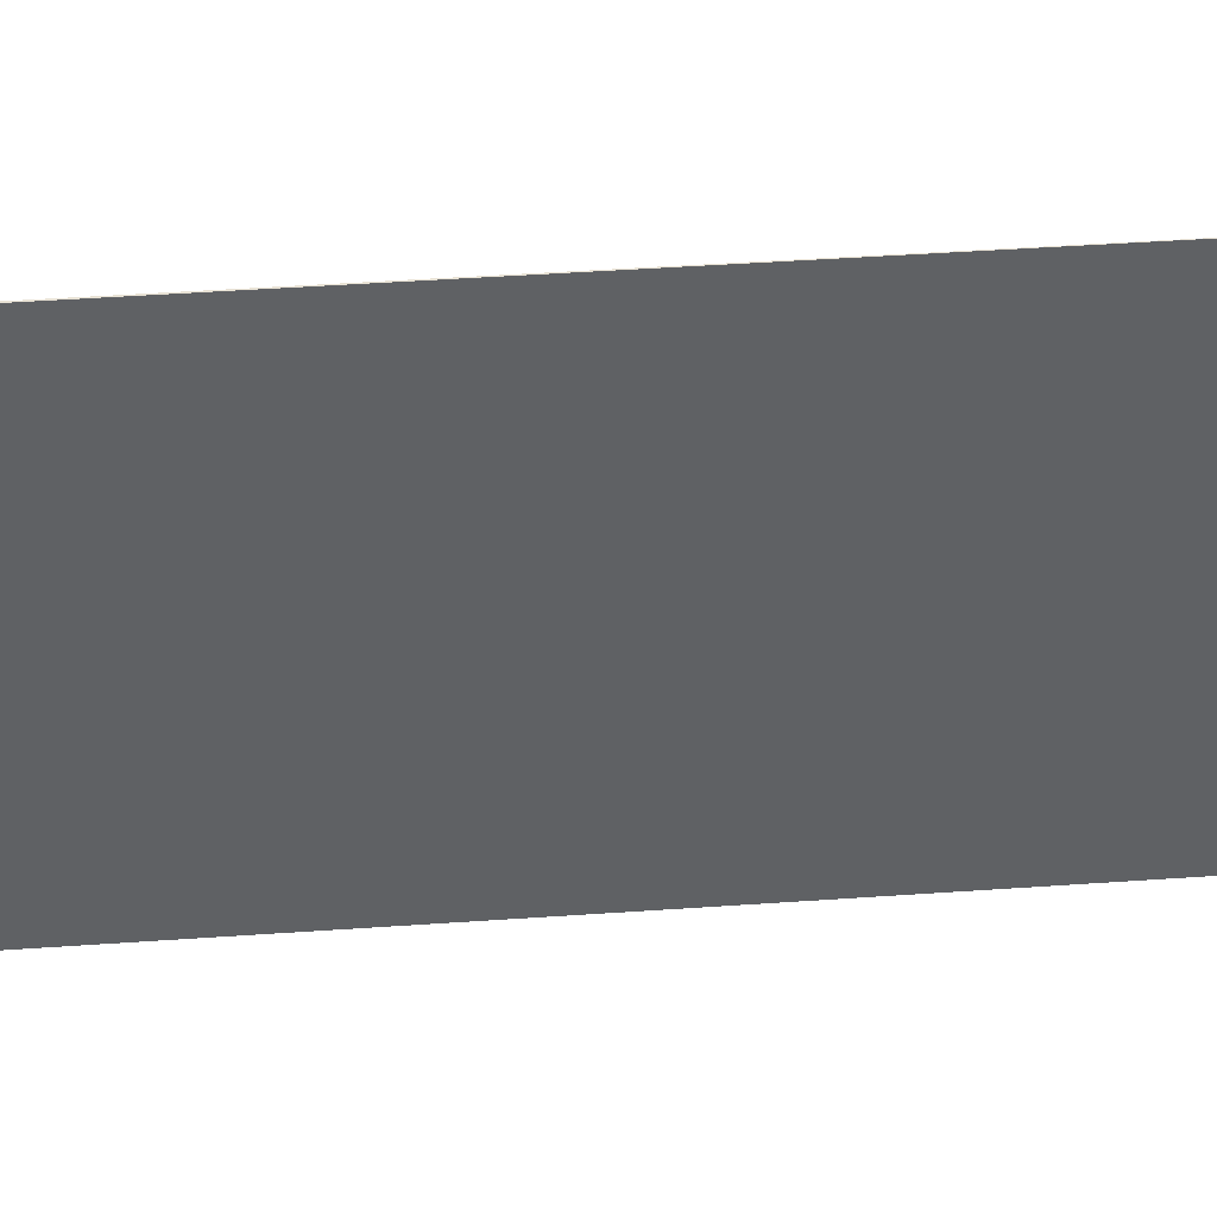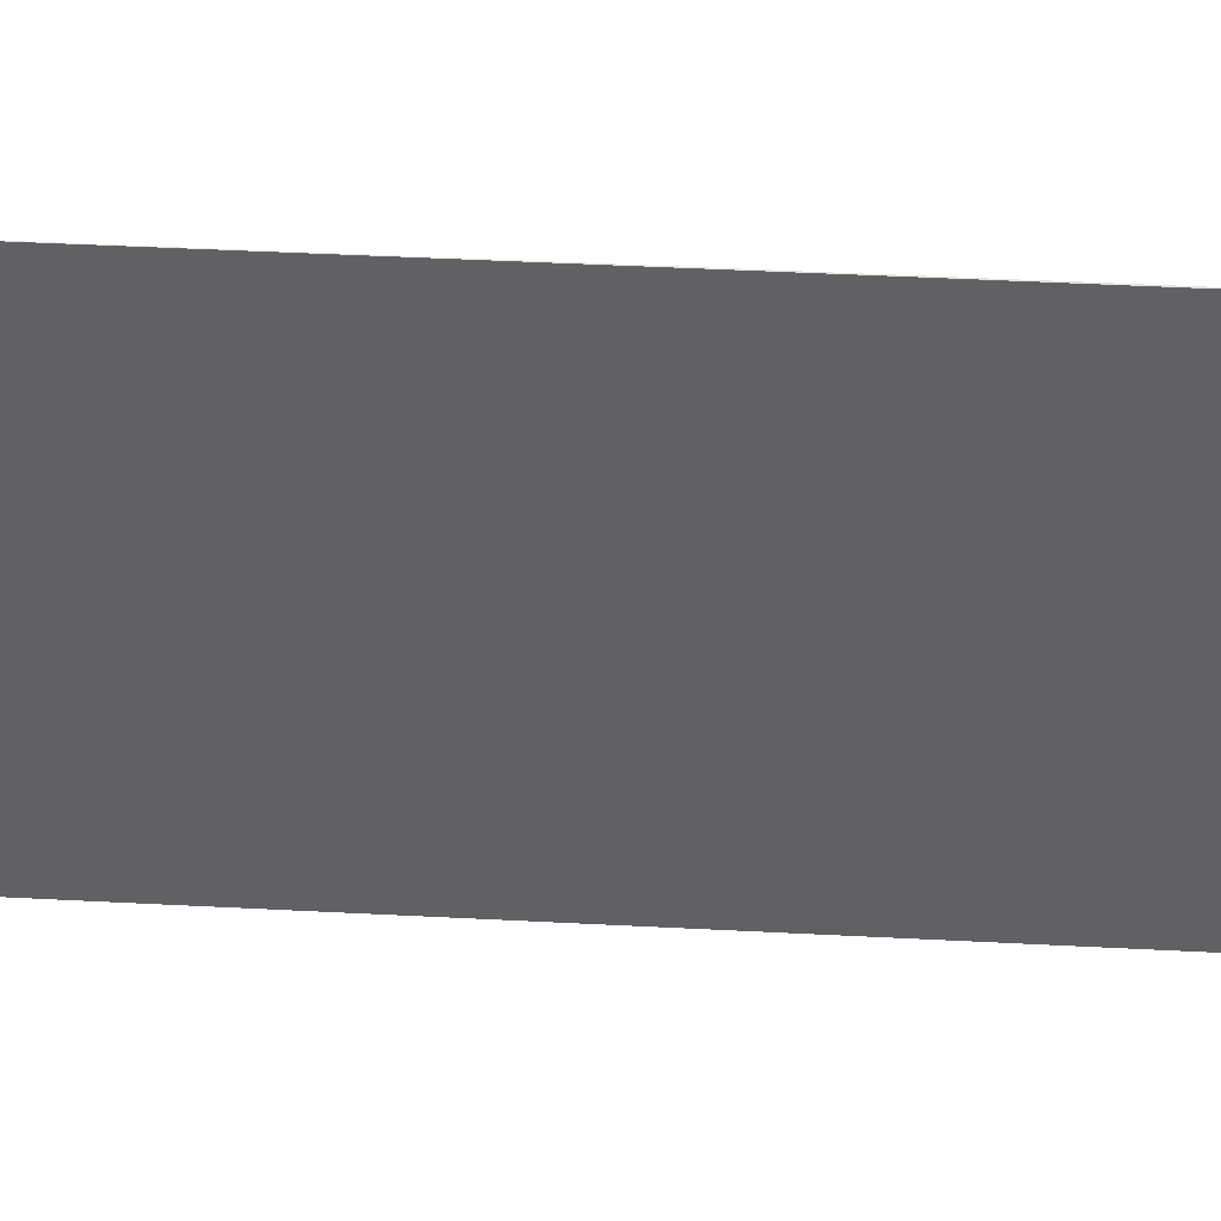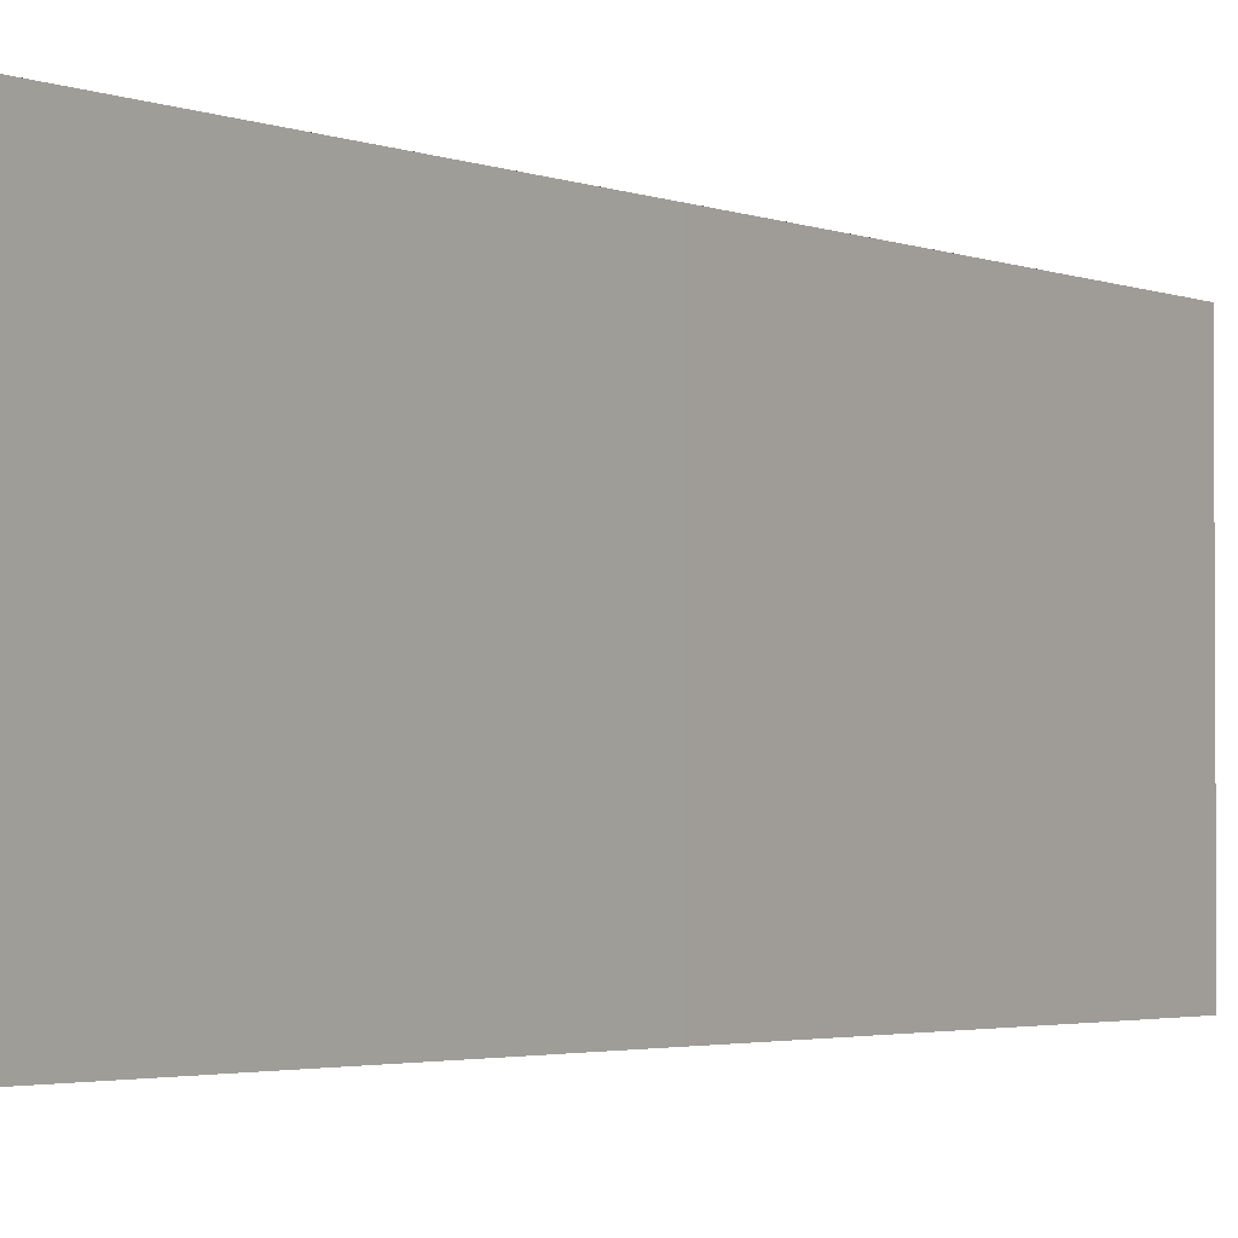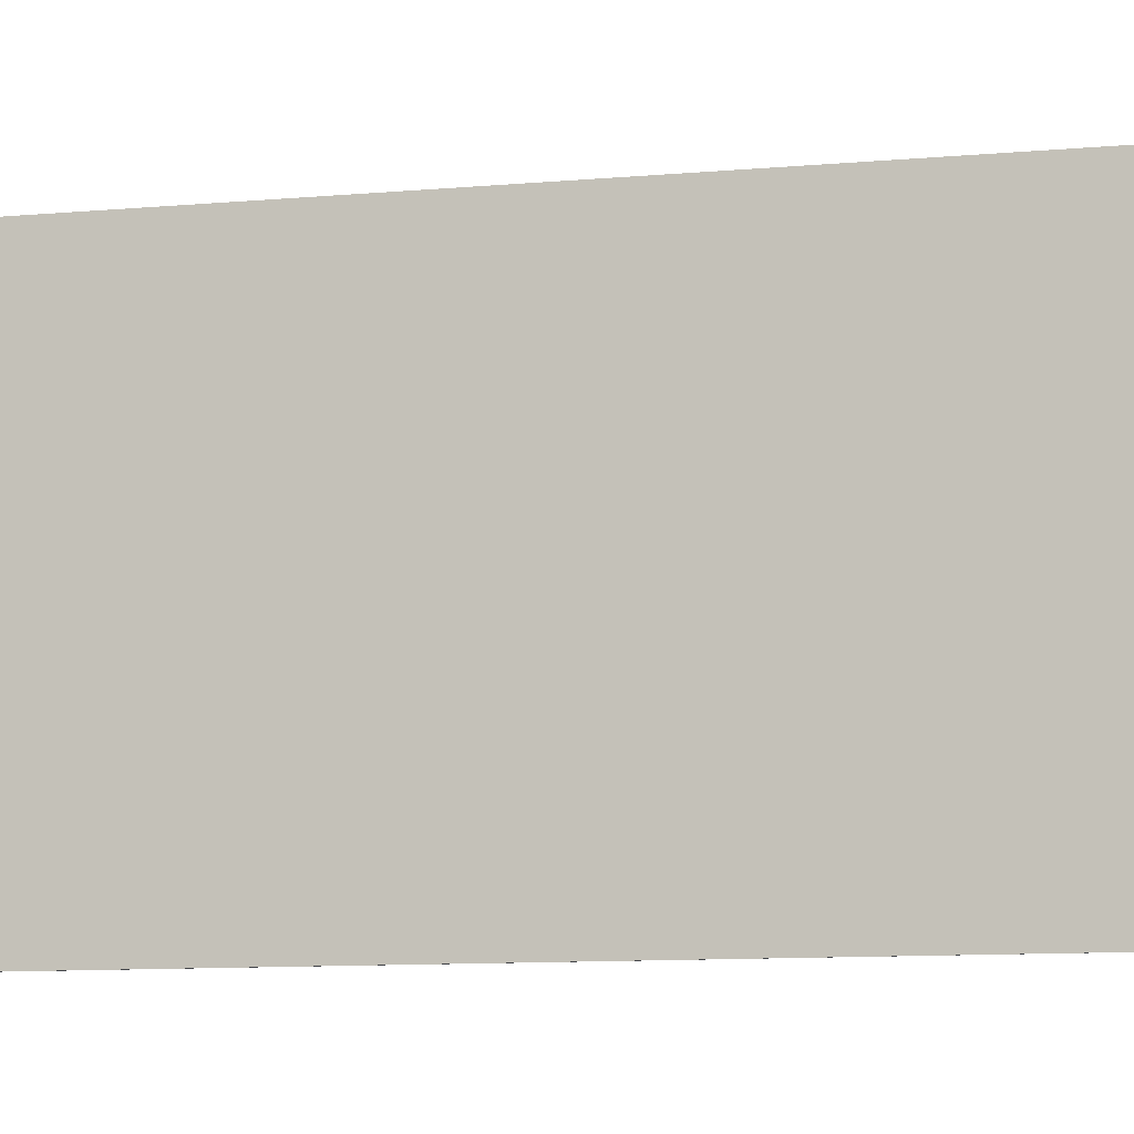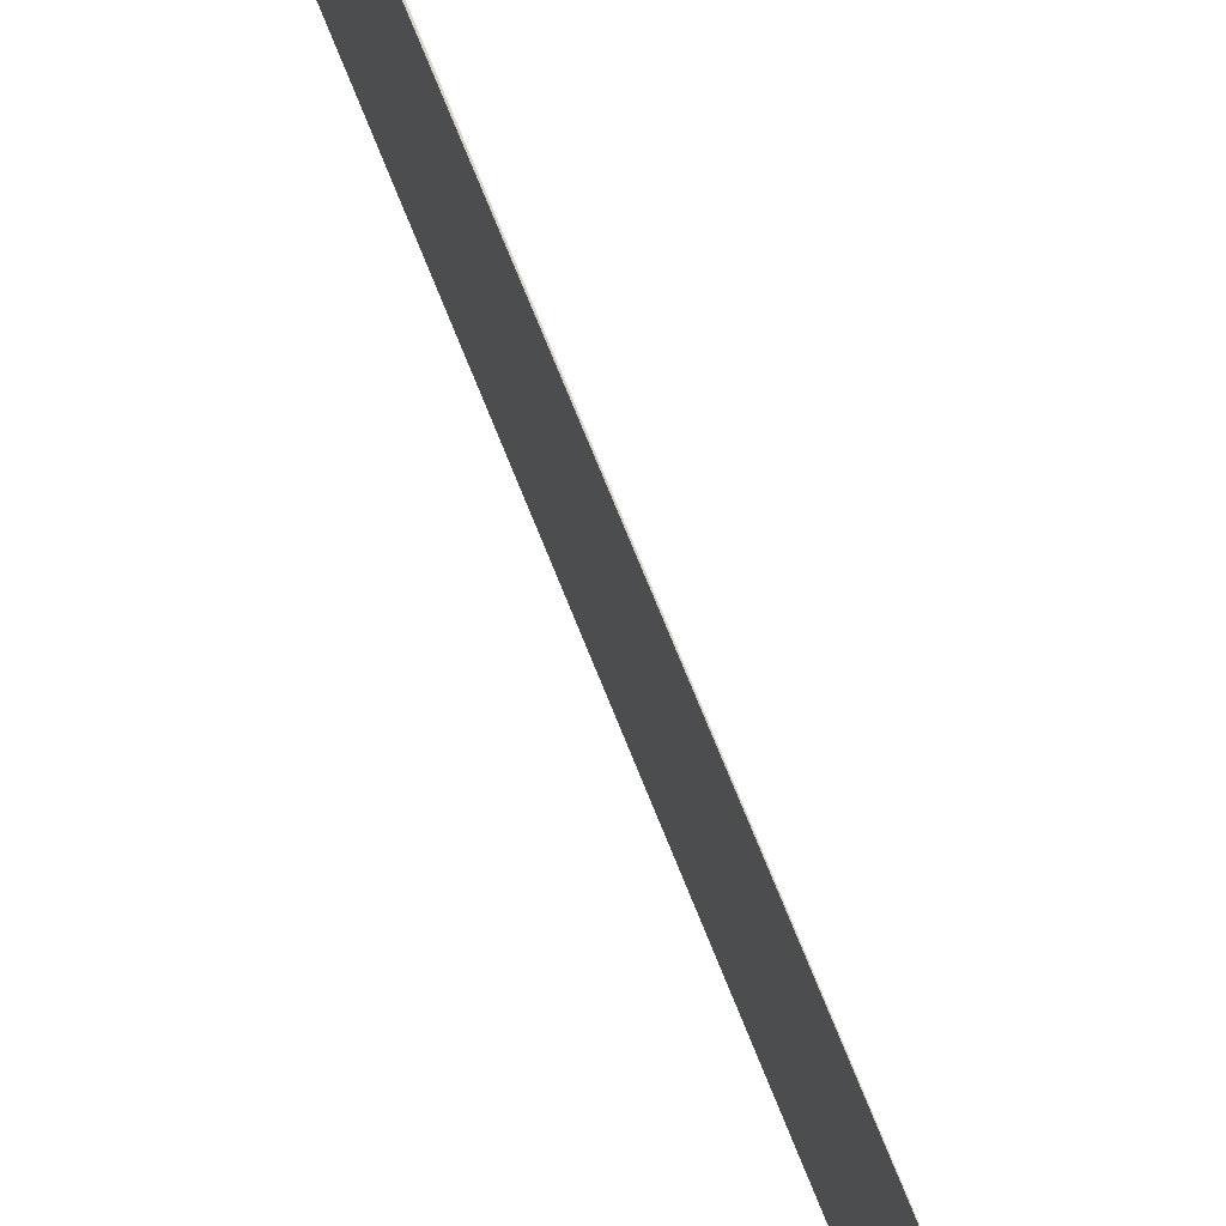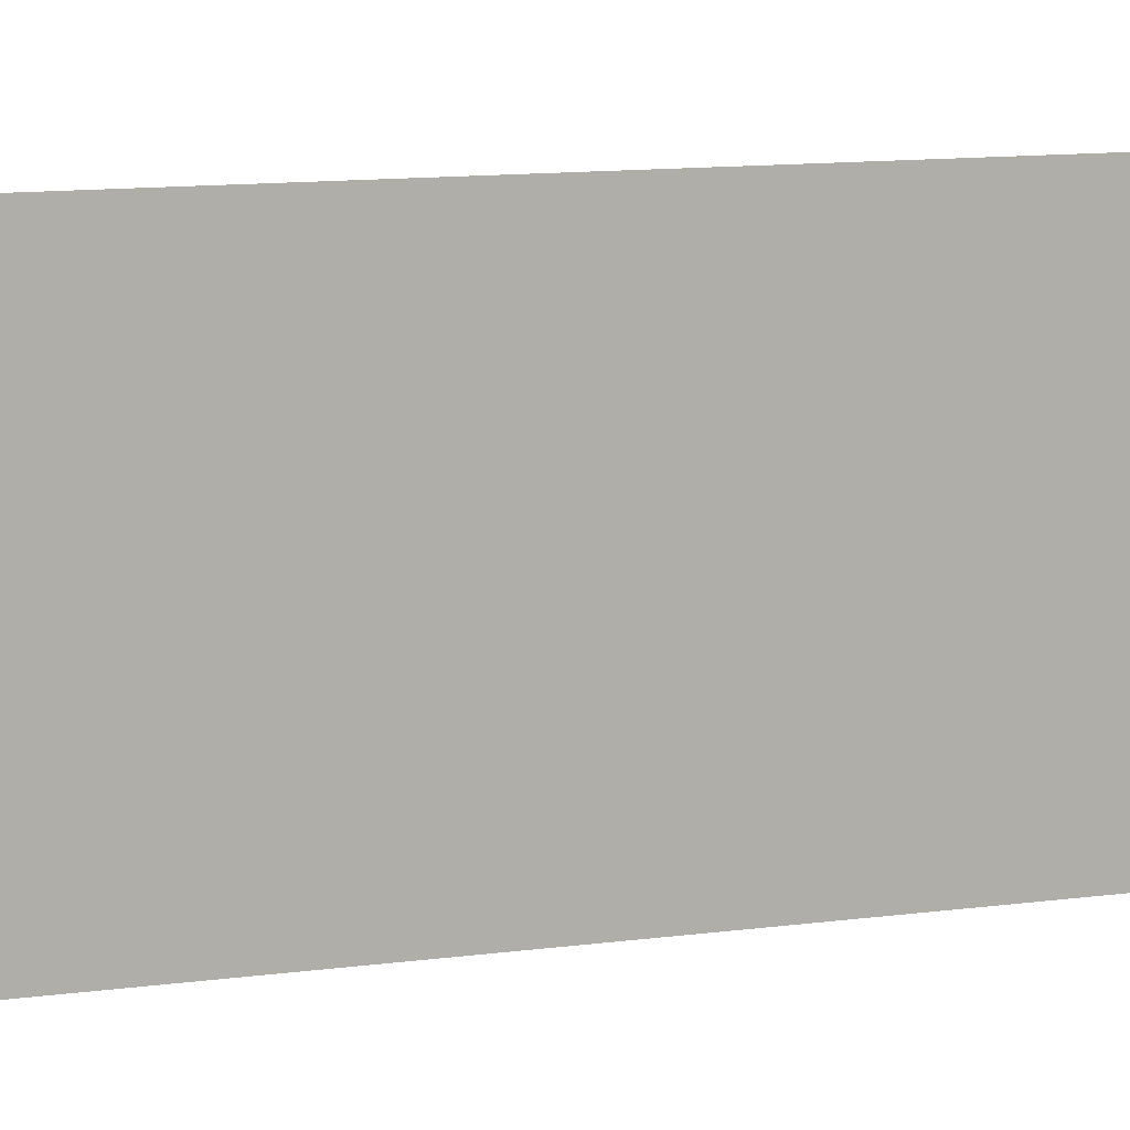
<metadata>
{"format":"obj","ext":"obj","renderer":"f3d","projection":"perspective","resolution":1024,"background":"white","views":[{"elev":40.8,"azim":-84.8,"up":"+Y"},{"elev":39.2,"azim":104.0,"up":"+Y"},{"elev":-2.4,"azim":-137.0,"up":"+Y"},{"elev":-7.9,"azim":-63.3,"up":"+Y"},{"elev":75.8,"azim":-11.9,"up":"+Y"},{"elev":10.1,"azim":-100.4,"up":"+Y"}]}
</metadata>
<code>
v  0 5.846 3.58e-16
v  3.204 5.846 17.76
v  0.026 5.846 -0.005
v  1.745 5.846 9.68
v  0.026 3.062e-19 -0.005
v  0 0 0
v  1.745 -5.927e-16 9.68
v  3.204 -1.087e-15 17.76
g defaultobject
f 1 2 3
f 2 1 4
f 5 1 3
f 1 5 6
f 6 4 1
f 4 6 7
f 4 7 2
f 2 7 8
f 8 3 2
f 3 8 5
f 8 6 5
f 6 8 7

</code>
